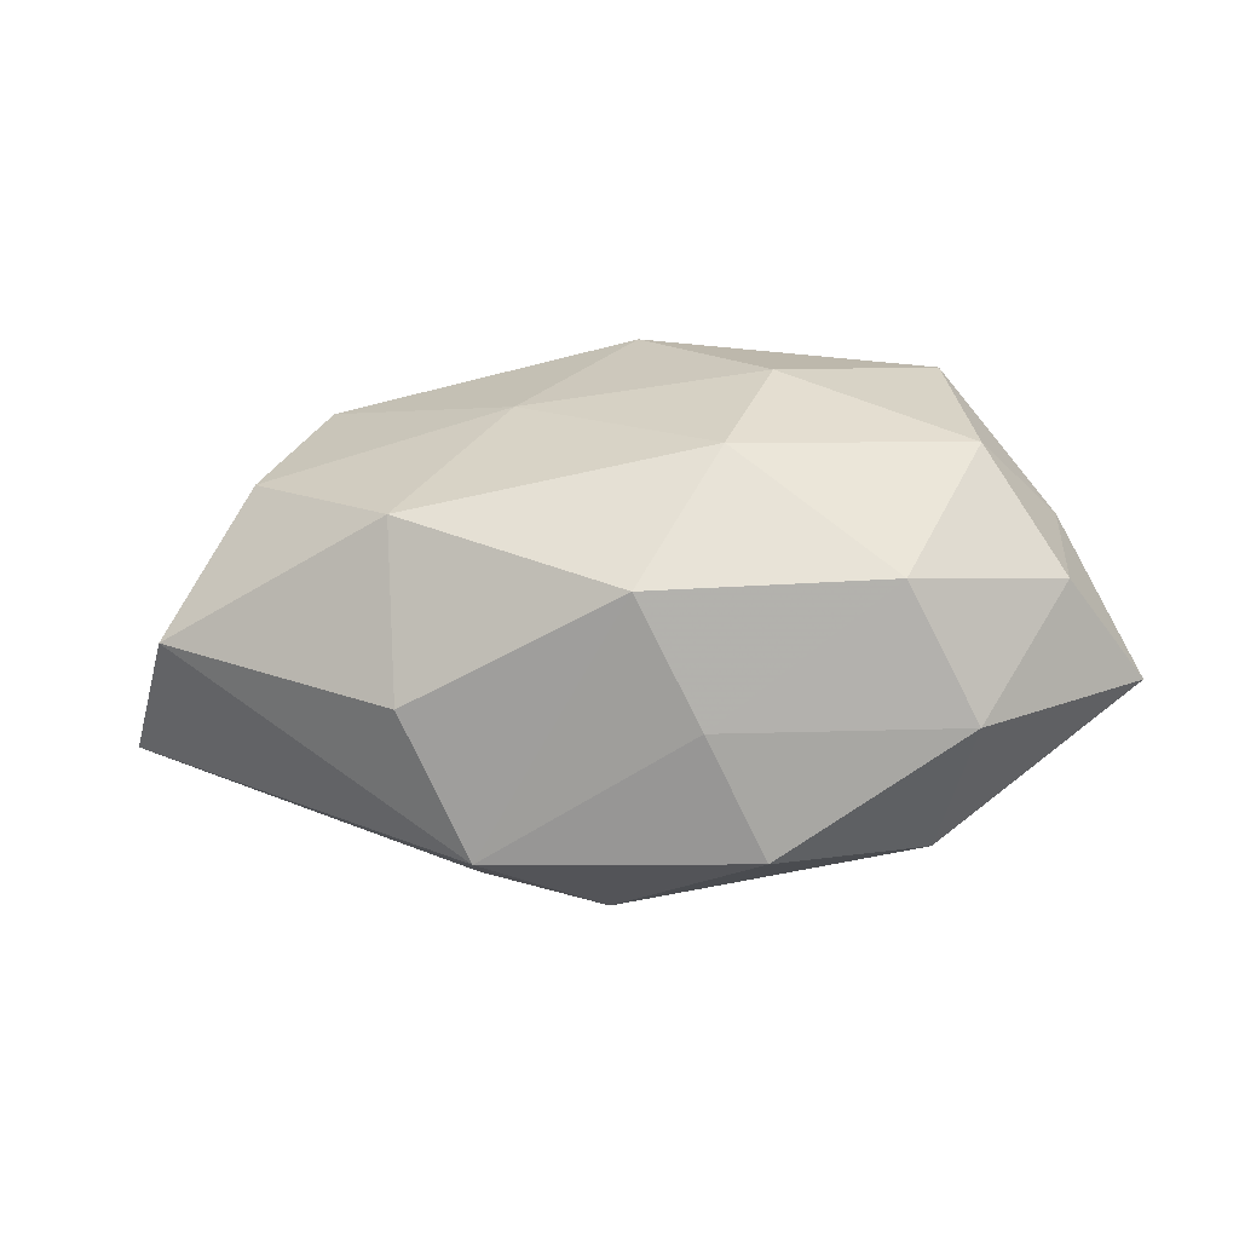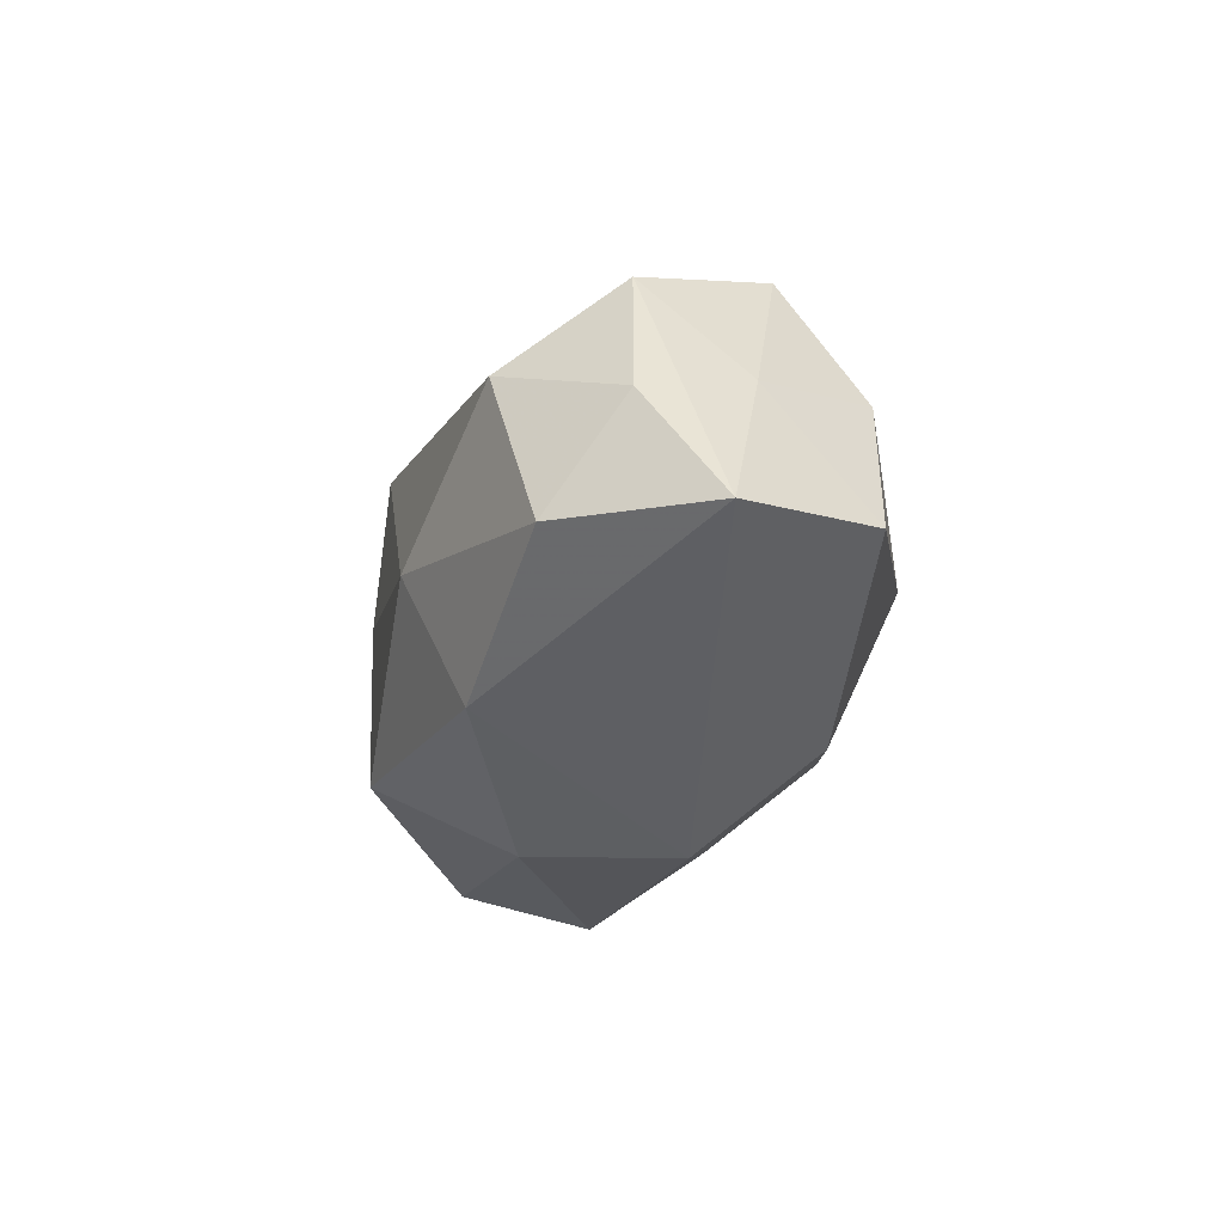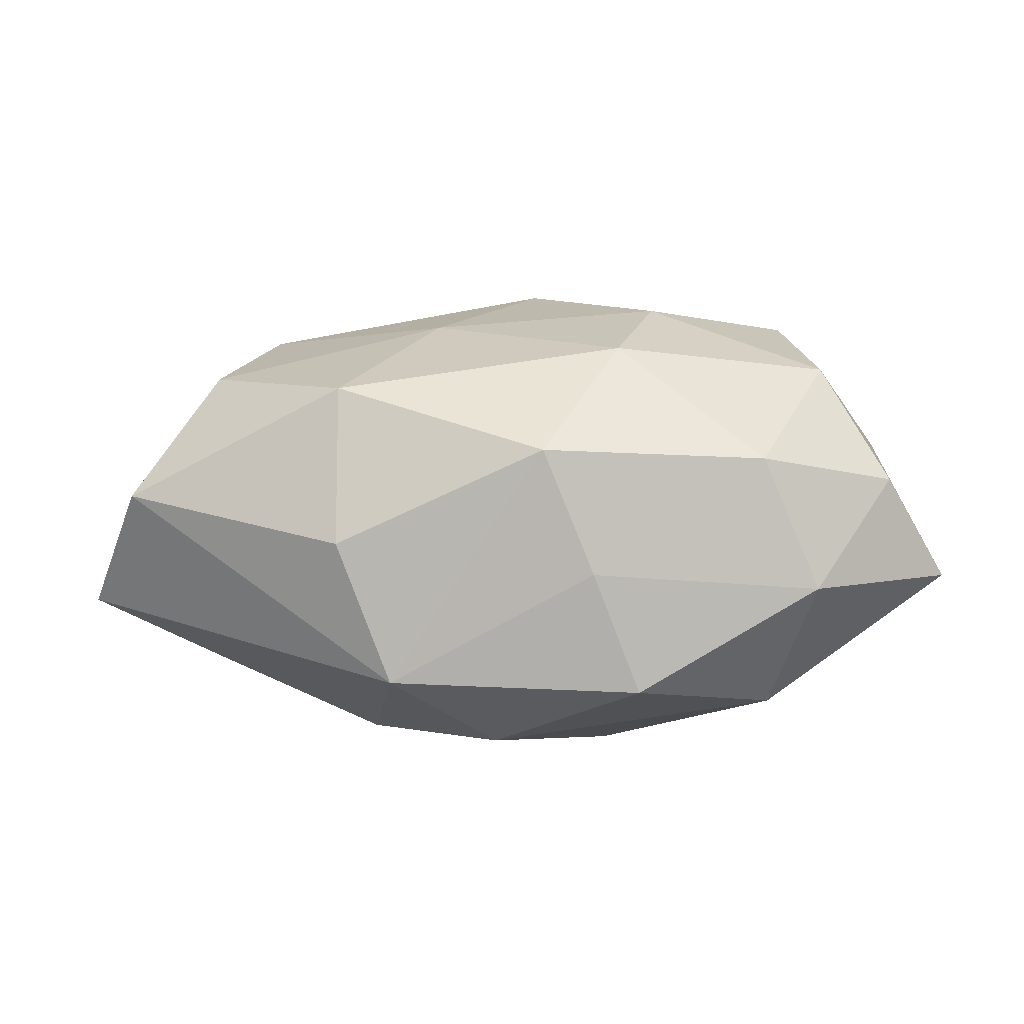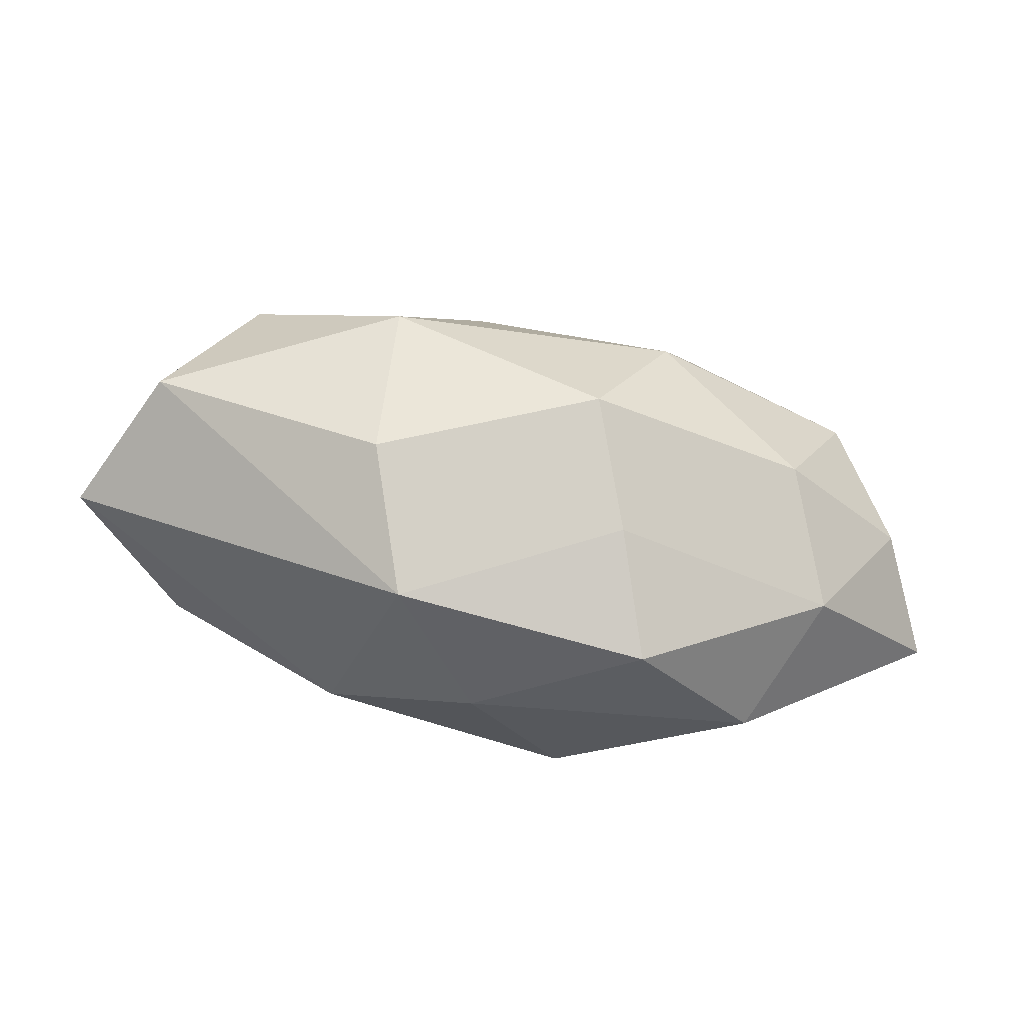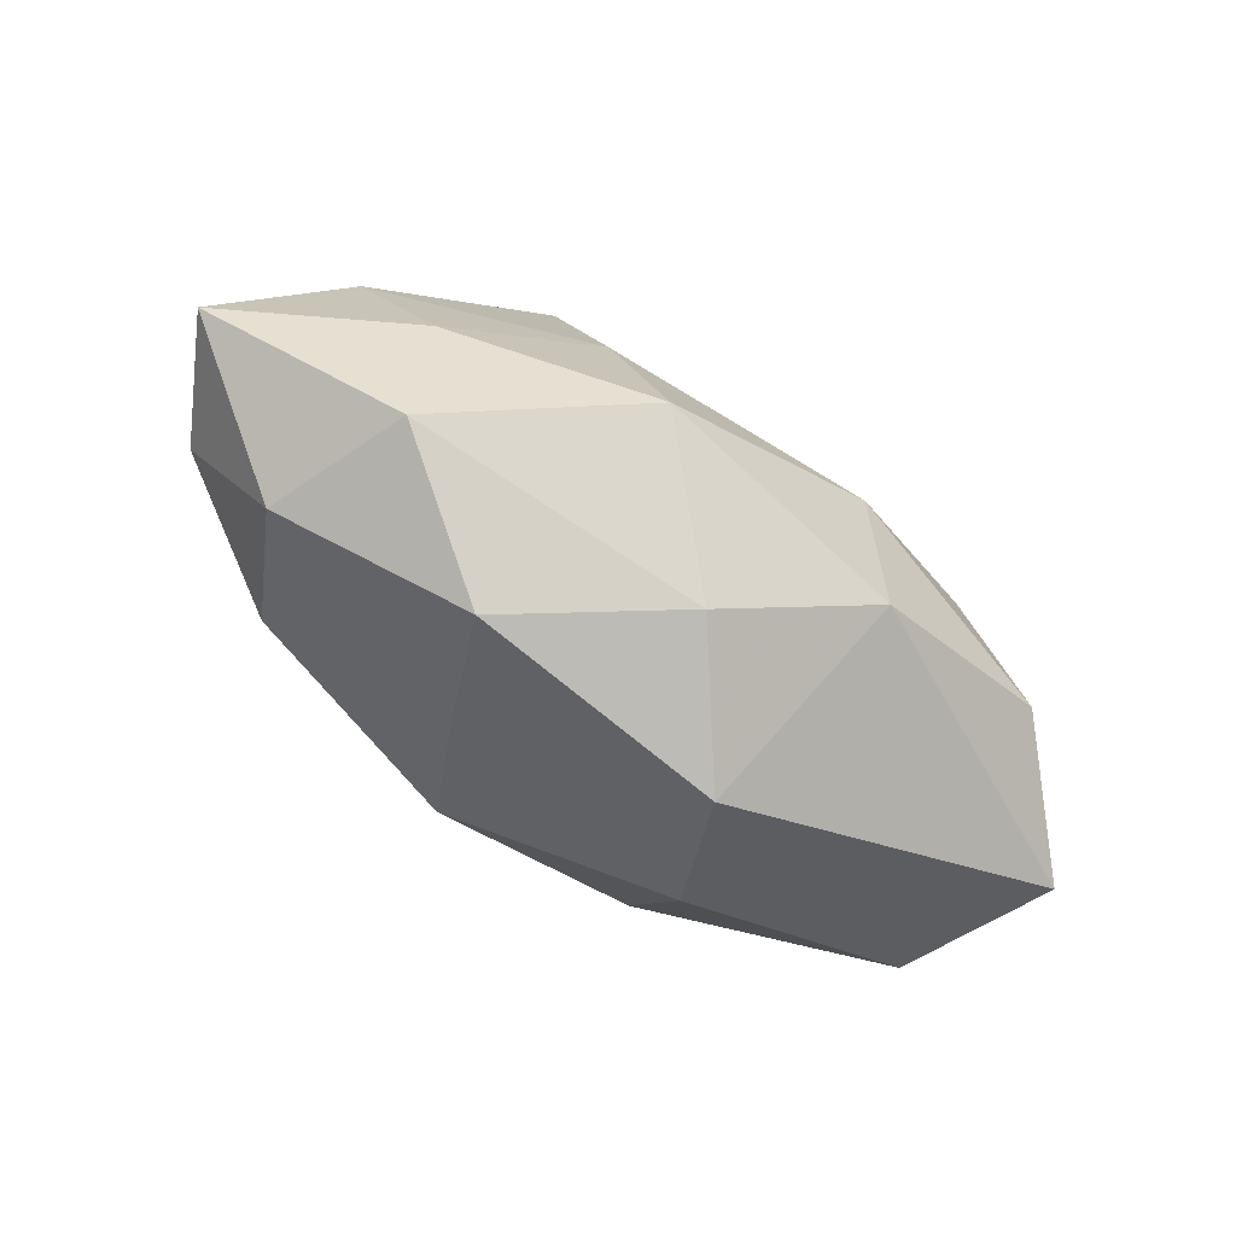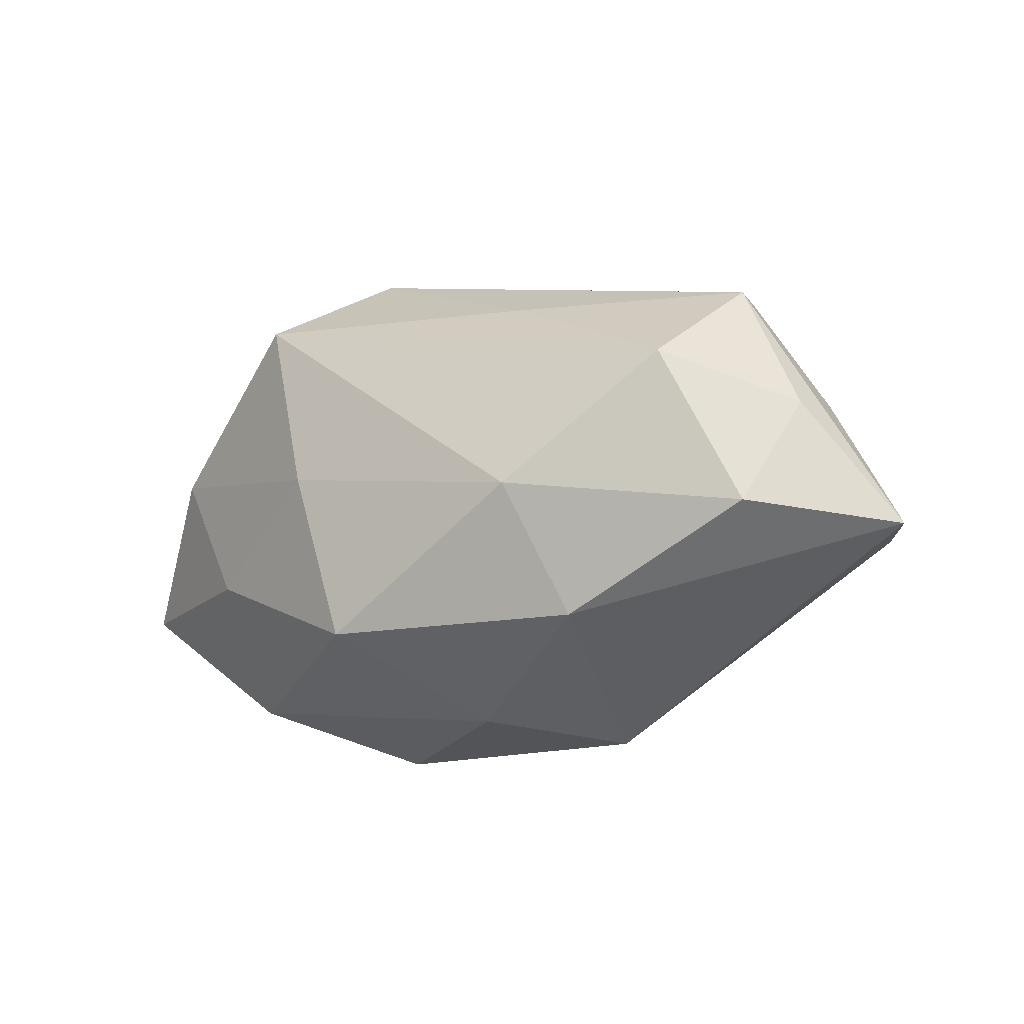
<metadata>
{"format":"obj","ext":"obj","renderer":"f3d","projection":"perspective","resolution":1024,"background":"white","views":[{"elev":-33.6,"azim":10.0,"up":"+Y"},{"elev":-19.6,"azim":-104.9,"up":"+Y"},{"elev":-43.0,"azim":4.6,"up":"+Y"},{"elev":-59.8,"azim":-10.9,"up":"+Y"},{"elev":-77.5,"azim":145.7,"up":"+Y"},{"elev":-13.1,"azim":-149.2,"up":"+Y"}]}
</metadata>
<code>
v 0.0127 0.002801 0.02294
v -0.04012 0.007689 0.00278
v 0.01676 0.01579 0.01659
v -0.01843 -0.01773 0.01599
v 0.0482 -0.009571 -0.003744
v 0.008463 -0.01687 -0.0215
v -0.04128 0.00535 -0.008501
v 0.002696 0.02736 0.009596
v -0.04271 -0.005861 0.0128
v -0.00932 0.01986 -0.01221
v -0.01366 -0.02754 0.004169
v 0.03208 0.02136 0.007335
v 0.03285 -0.01919 0.006213
v 0.01338 0.02888 -0.004691
v 0.04205 -0.005693 0.008561
v -0.01841 -0.01653 -0.01755
v -0.03372 0.009449 0.01564
v 0.03756 0.005173 -0.01182
v 0.01468 0.001412 -0.02078
v 0.004266 -0.01244 0.02309
v 0.04179 0.006334 0.001944
v 0.008838 -0.02107 0.01259
v -0.03767 -0.006212 -0.01583
v 0.0272 -0.02278 -0.008354
v -0.02884 0.02321 0.008256
v -0.04987 -0.007523 -0.002591
v 0.02945 -0.008617 -0.01436
v 0.03538 0.00588 0.01498
v 0.01294 -0.02868 0.001752
v 0.02003 0.02015 -0.0186
v -0.01797 -0.001751 0.02364
v -0.01345 -0.002865 -0.02285
v -0.02965 0.01027 -0.01836
v 0.03496 0.01846 -0.005597
v -0.003474 -0.02581 -0.009301
v -0.03415 0.01926 -0.006569
v -0.007928 0.01393 0.01761
v 0.02772 -0.01005 0.01747
f 14 25 8
f 9 4 31
f 31 17 9
f 26 16 11
f 11 9 26
f 4 9 11
f 31 4 20
f 4 11 20
f 33 30 32
f 32 30 19
f 34 30 14
f 34 21 5
f 2 17 25
f 26 9 2
f 2 9 17
f 31 20 1
f 29 11 35
f 35 11 16
f 35 24 29
f 28 1 38
f 38 1 20
f 22 11 29
f 22 20 11
f 22 38 20
f 32 16 23
f 23 33 32
f 23 16 26
f 28 21 12
f 21 34 12
f 14 8 12
f 12 34 14
f 36 2 25
f 26 2 36
f 36 25 14
f 31 1 37
f 37 17 31
f 25 17 37
f 37 8 25
f 28 38 15
f 5 21 15
f 15 21 28
f 13 24 5
f 29 24 13
f 5 15 13
f 13 15 38
f 13 22 29
f 38 22 13
f 24 35 6
f 6 35 16
f 5 24 6
f 6 27 5
f 6 16 32
f 32 19 6
f 19 27 6
f 18 19 30
f 18 27 19
f 5 27 18
f 18 34 5
f 30 34 18
f 3 1 28
f 28 12 3
f 3 12 8
f 8 37 3
f 3 37 1
f 26 36 7
f 7 36 33
f 7 23 26
f 33 23 7
f 14 30 10
f 10 36 14
f 30 33 10
f 33 36 10

</code>
